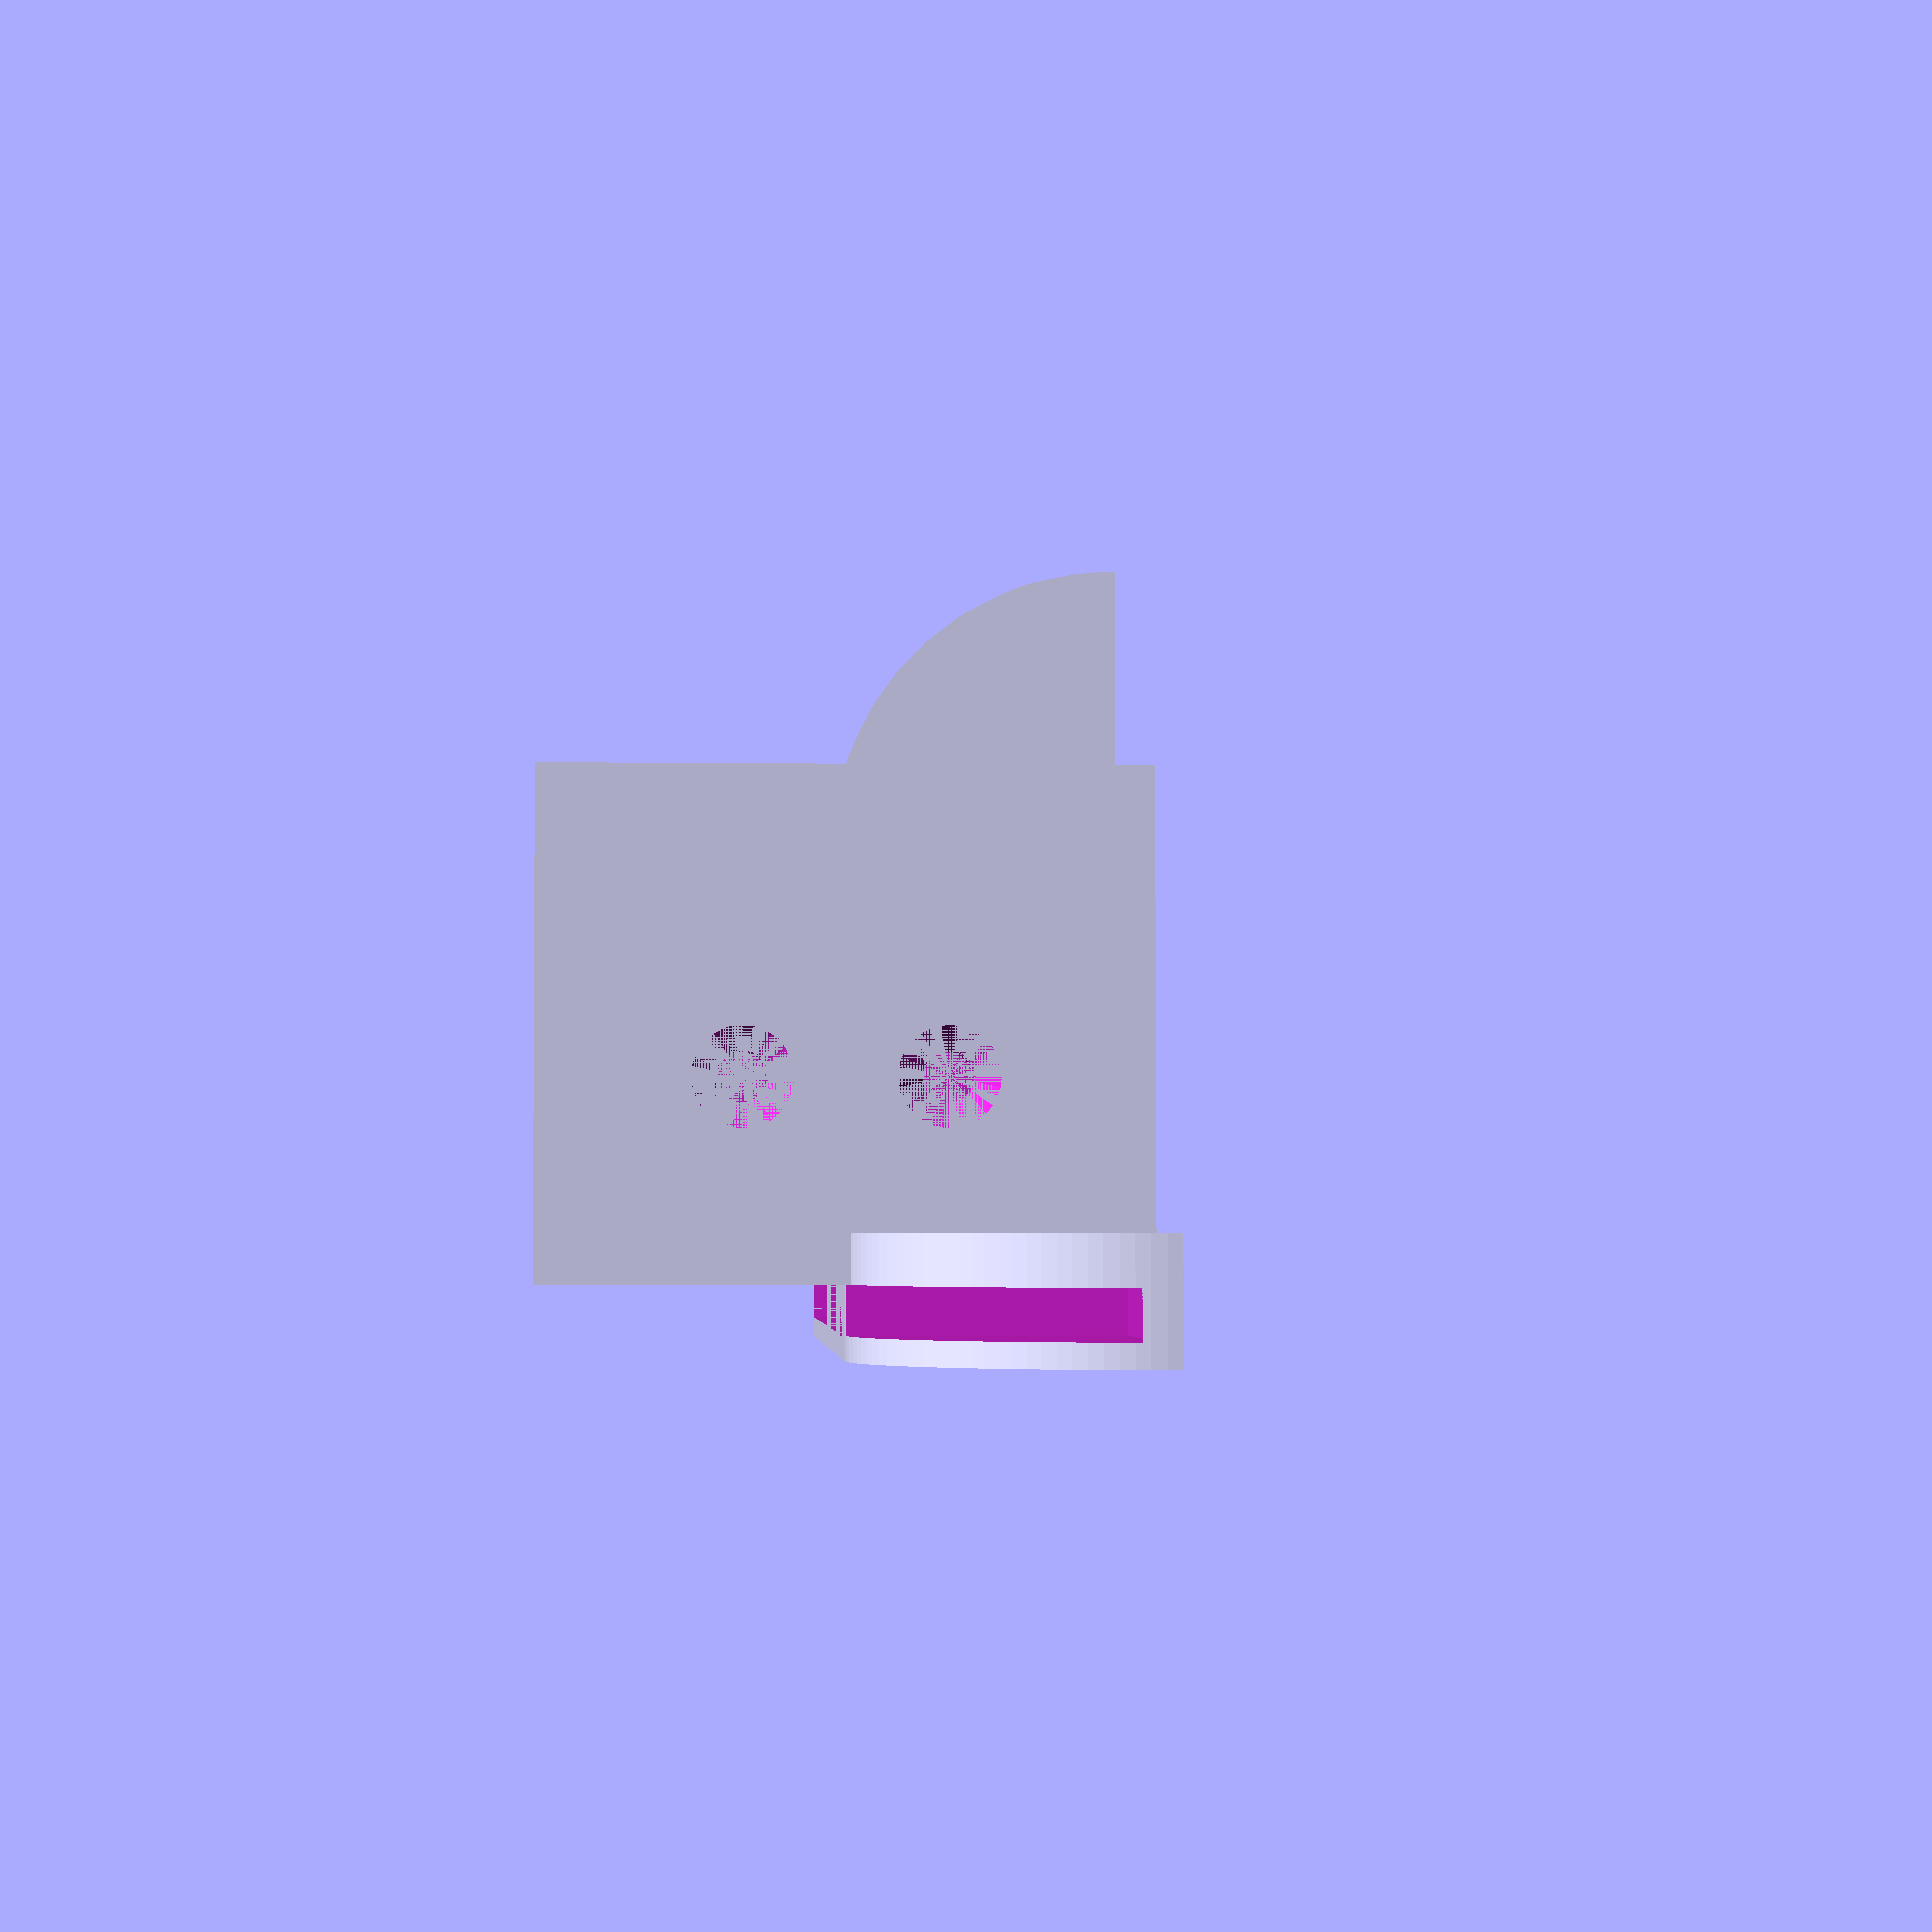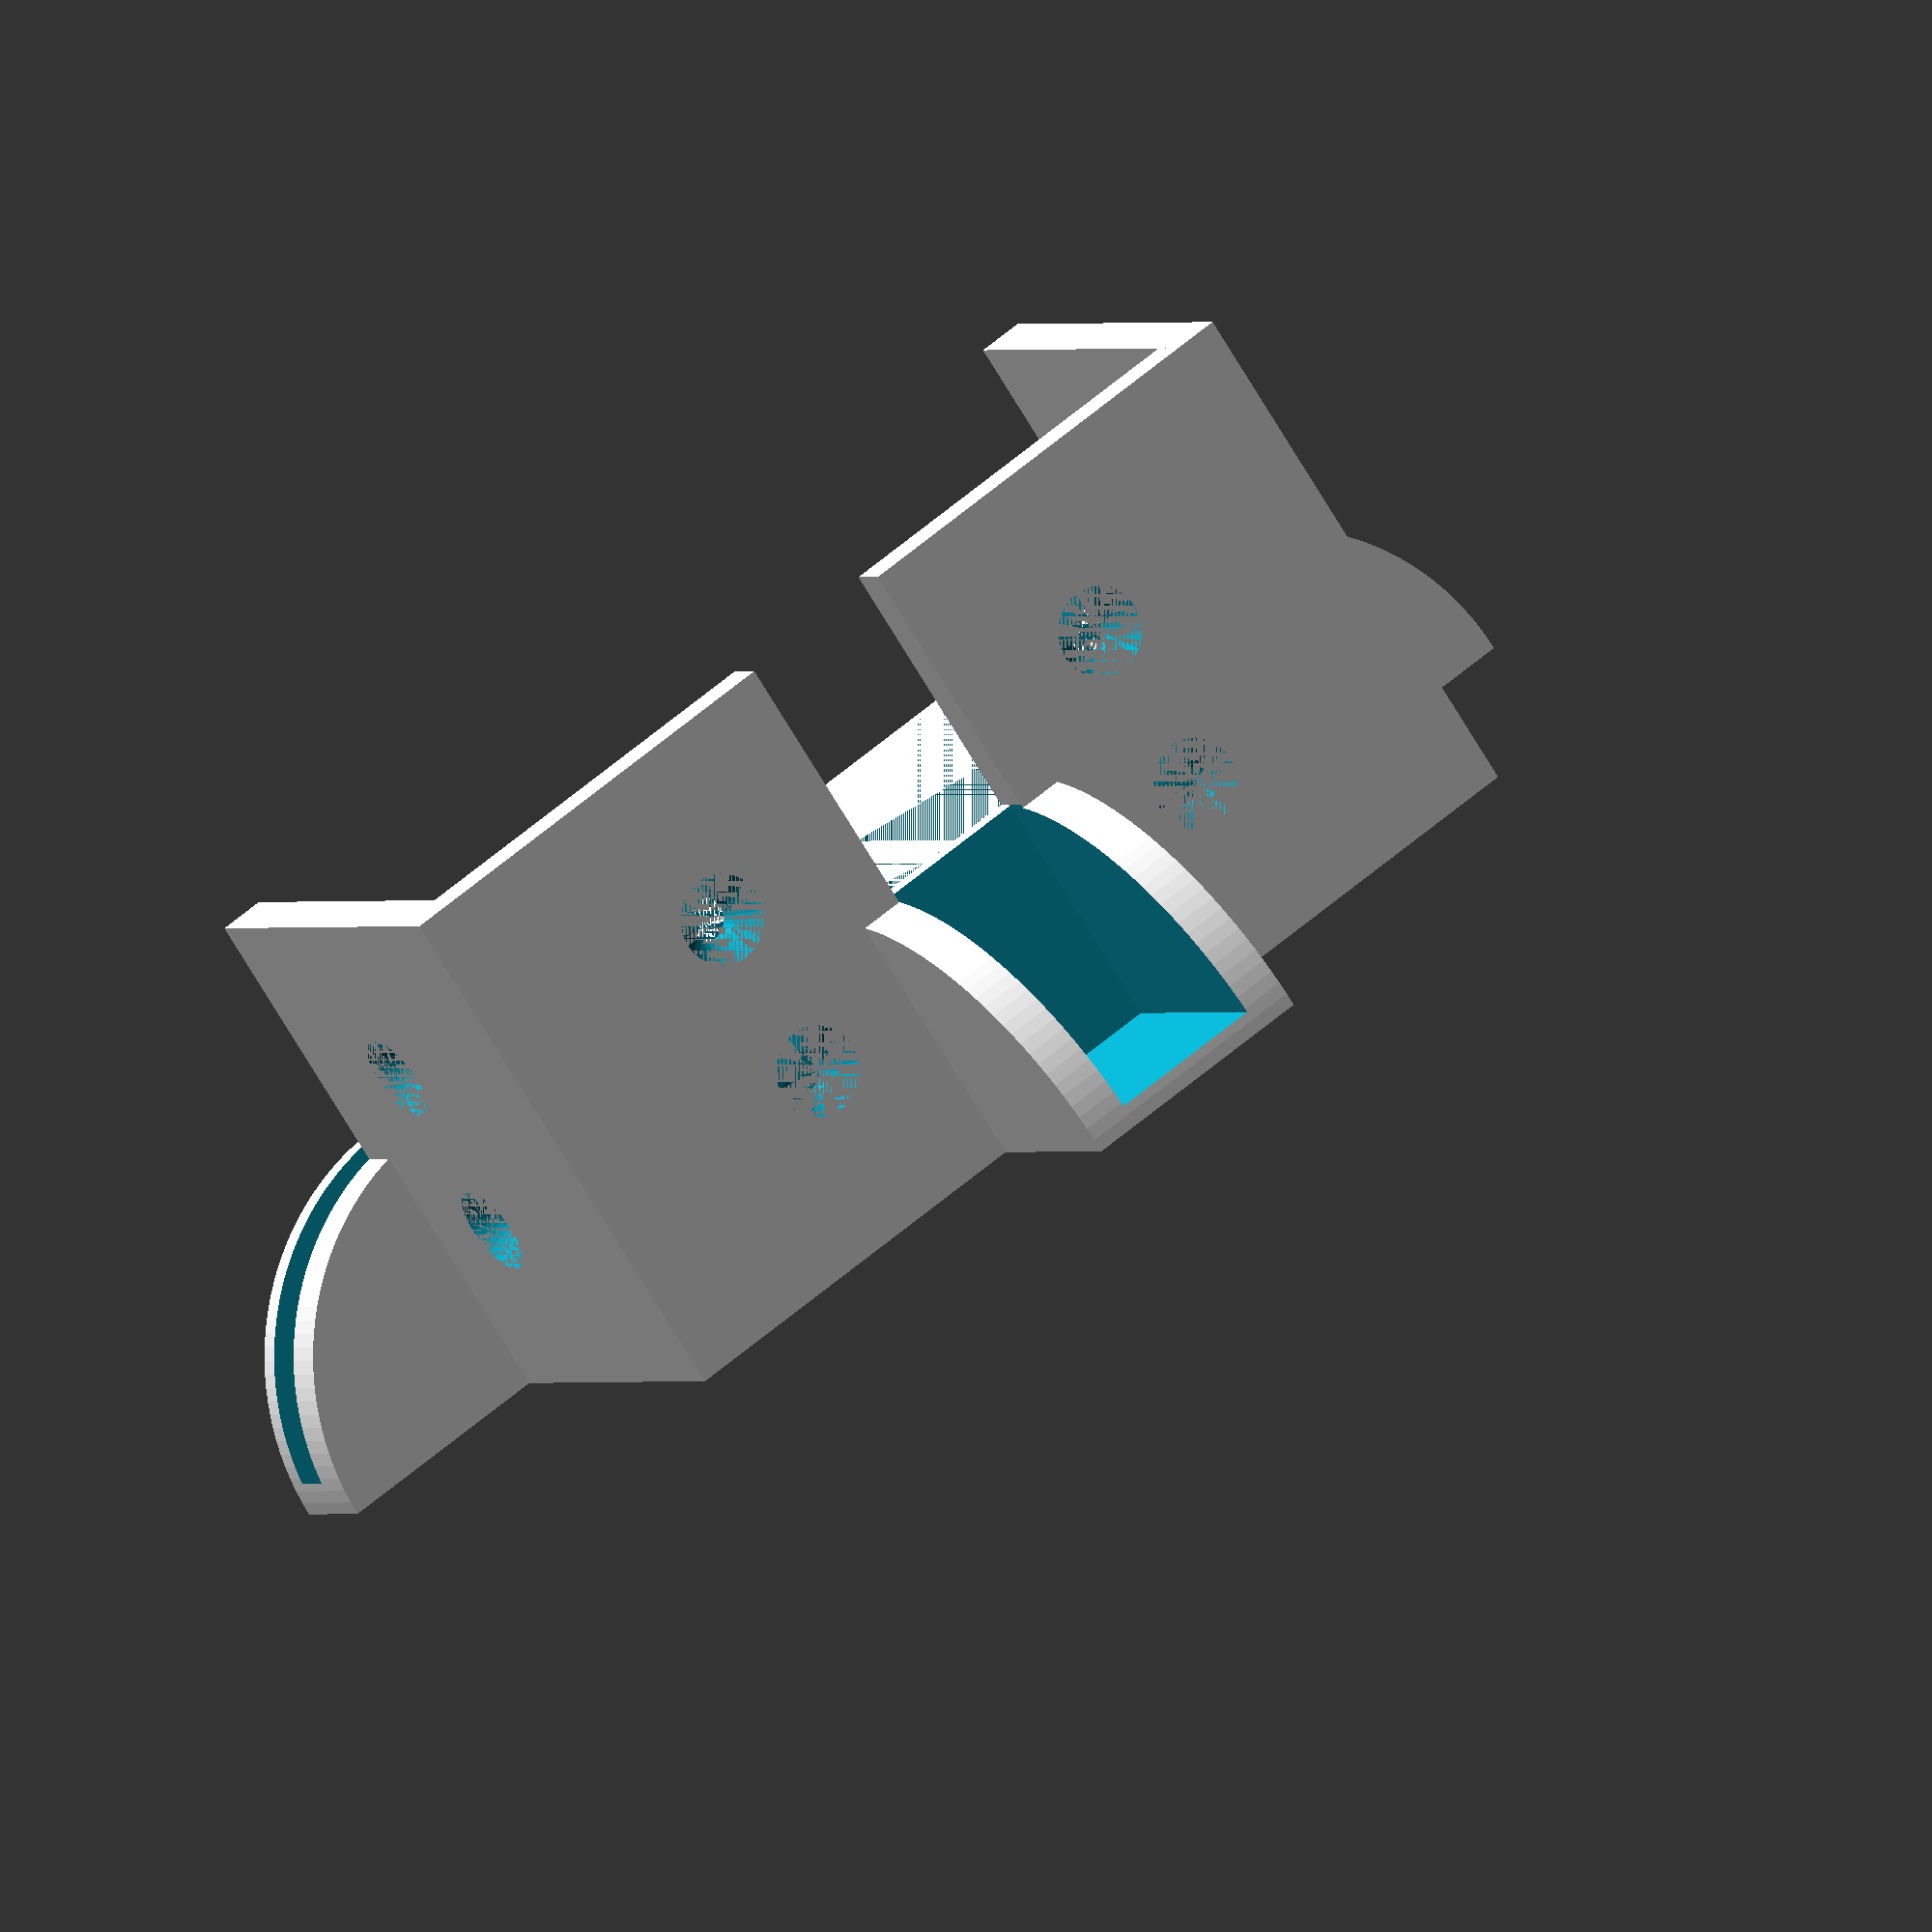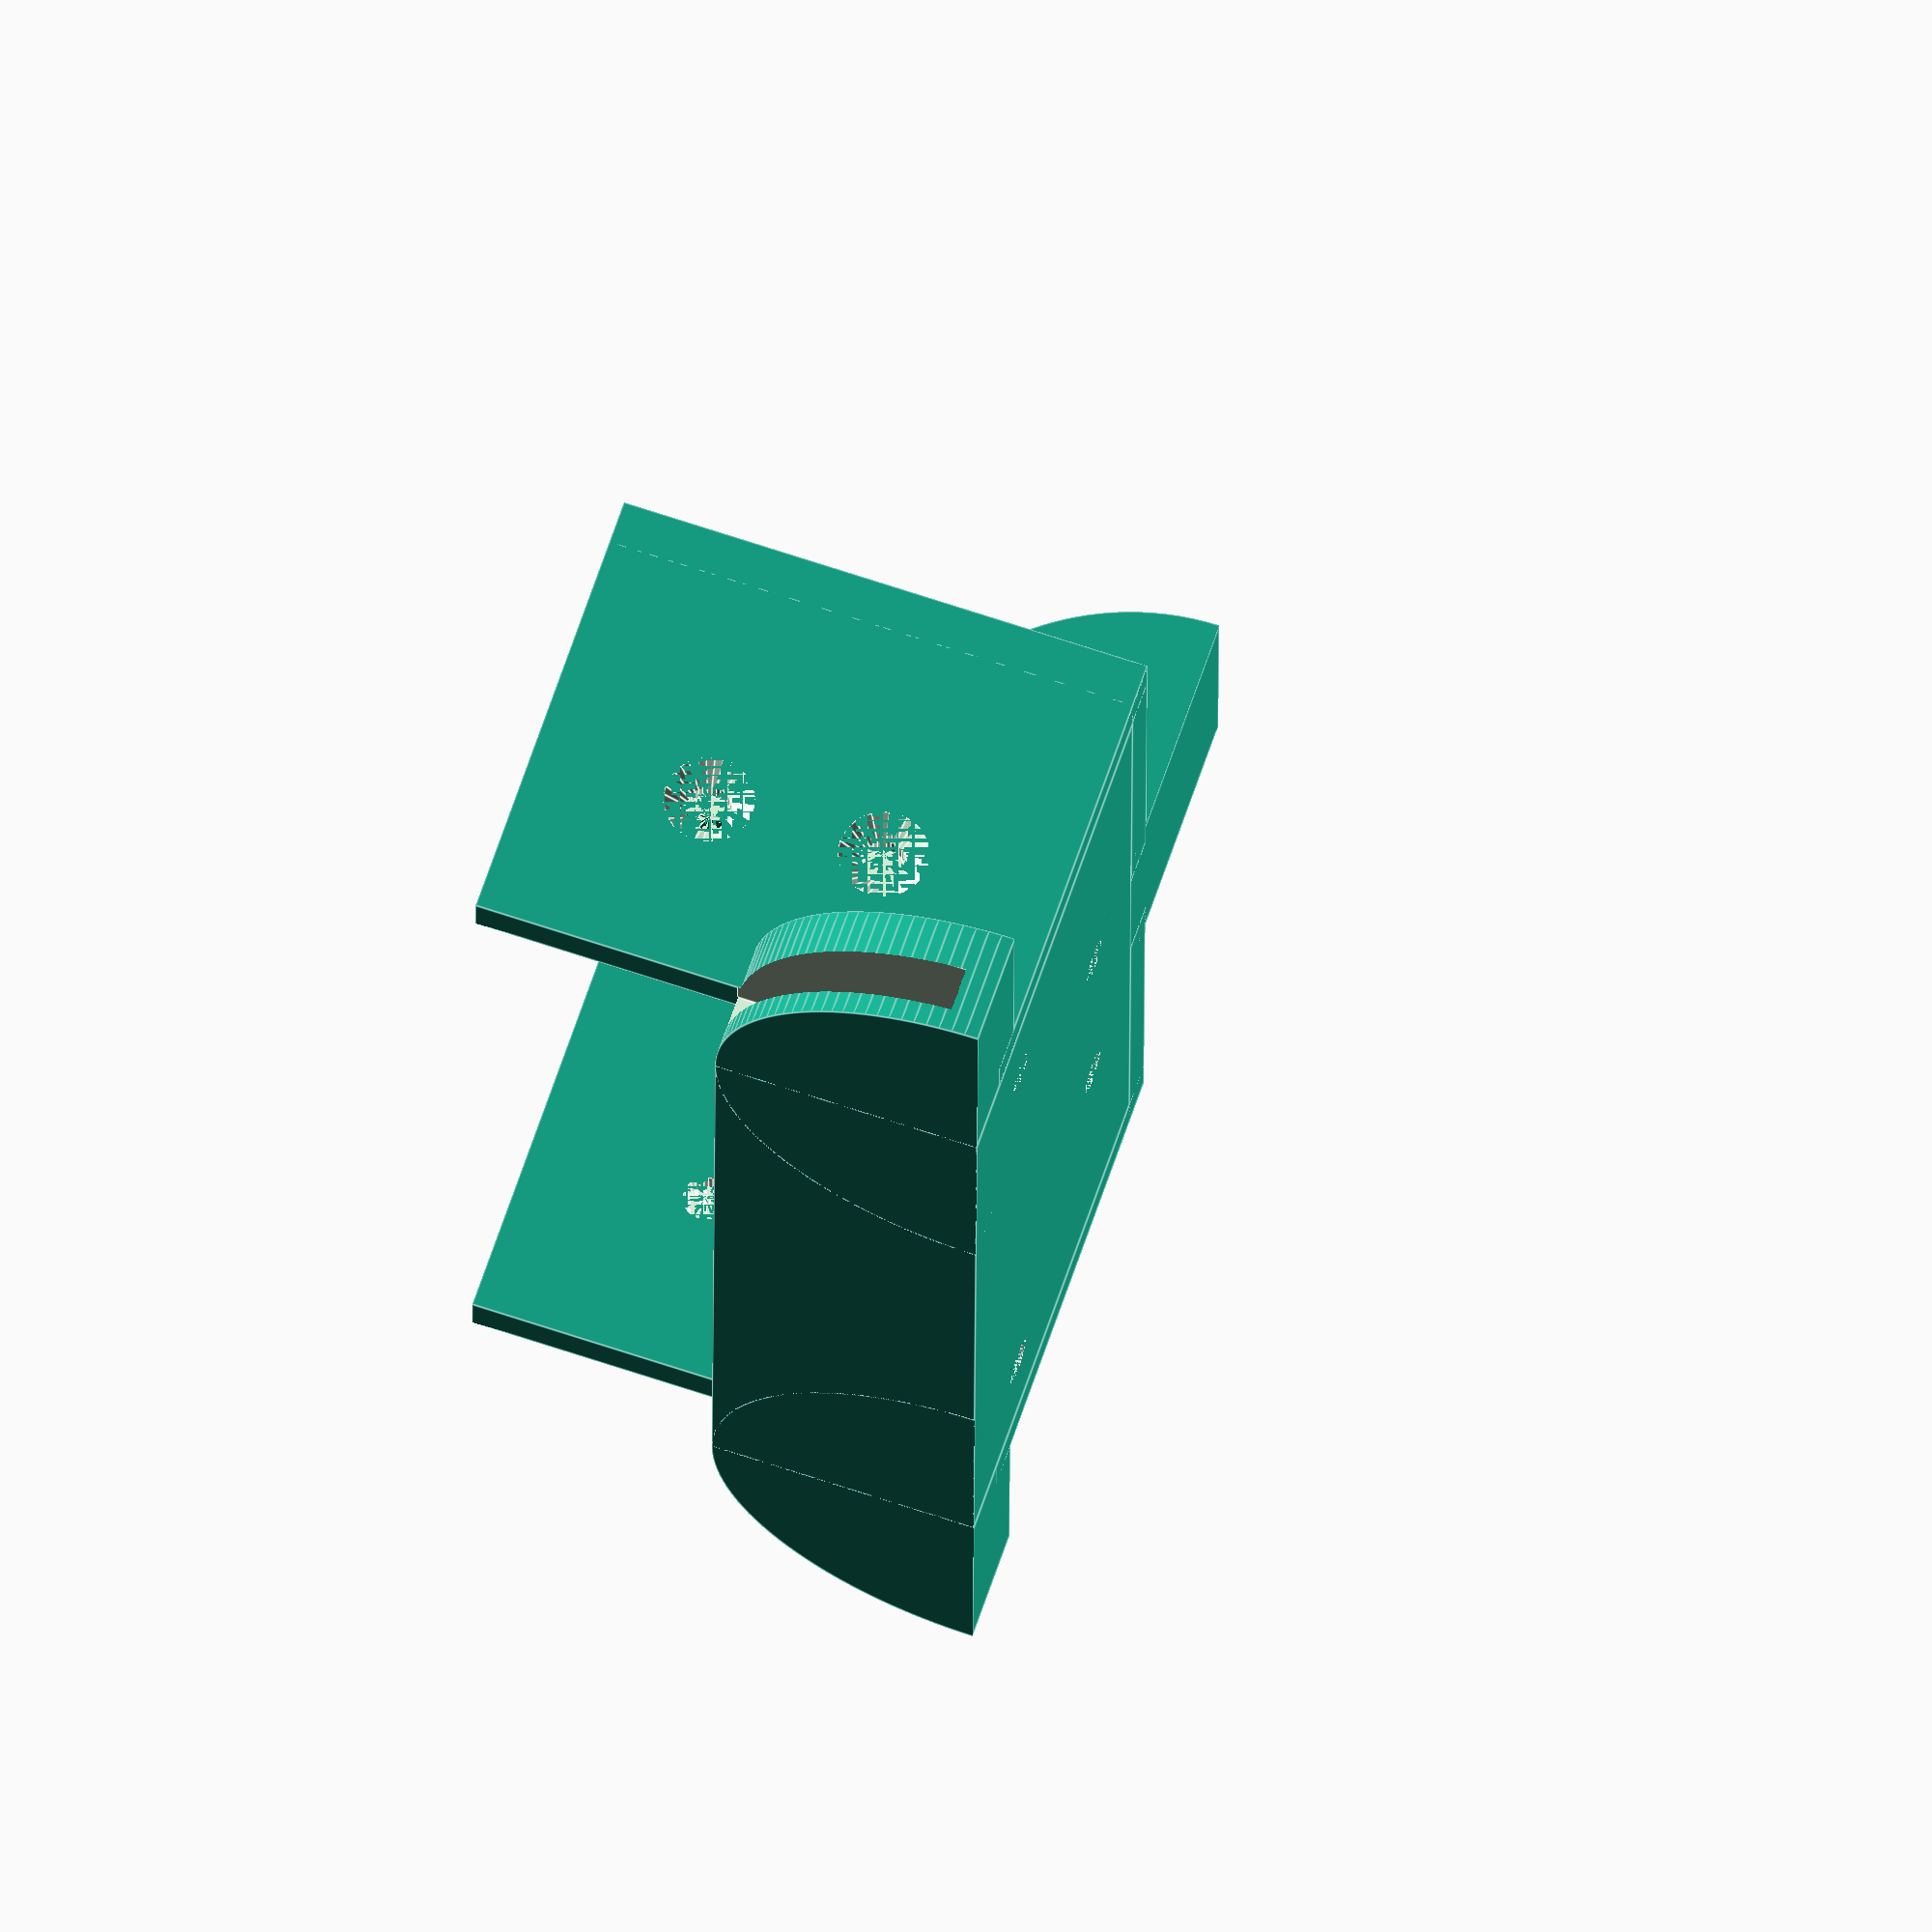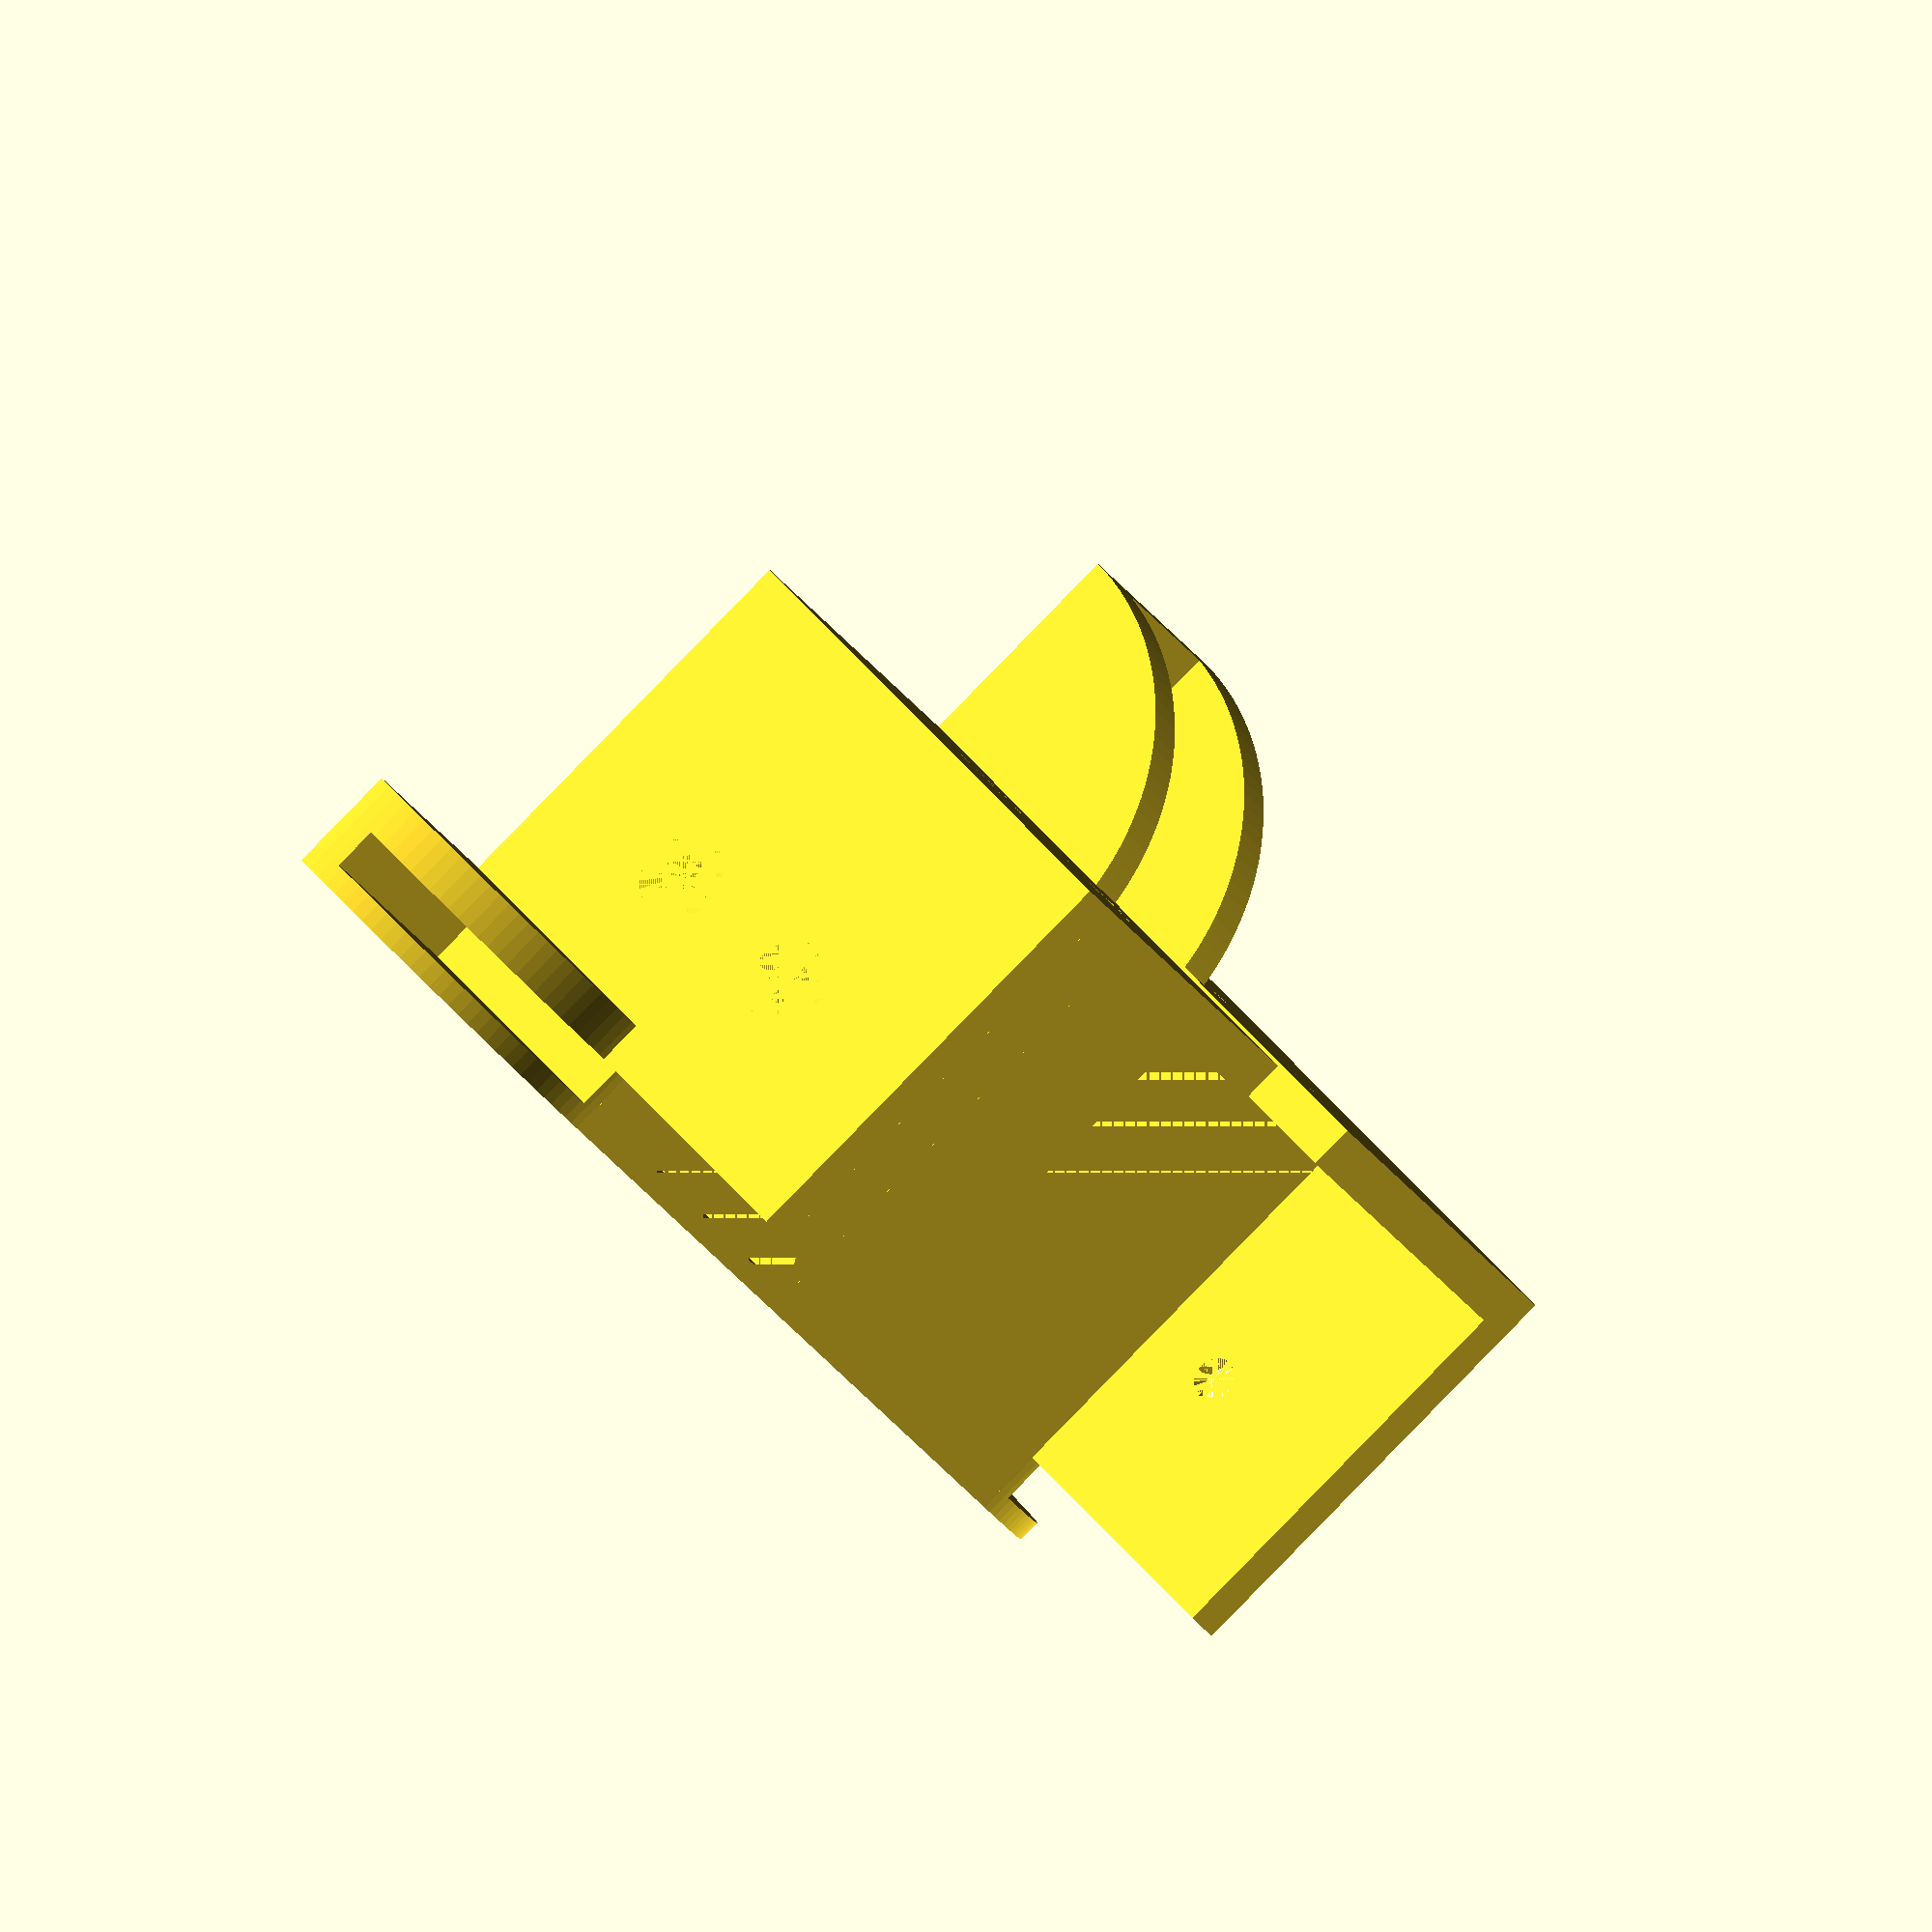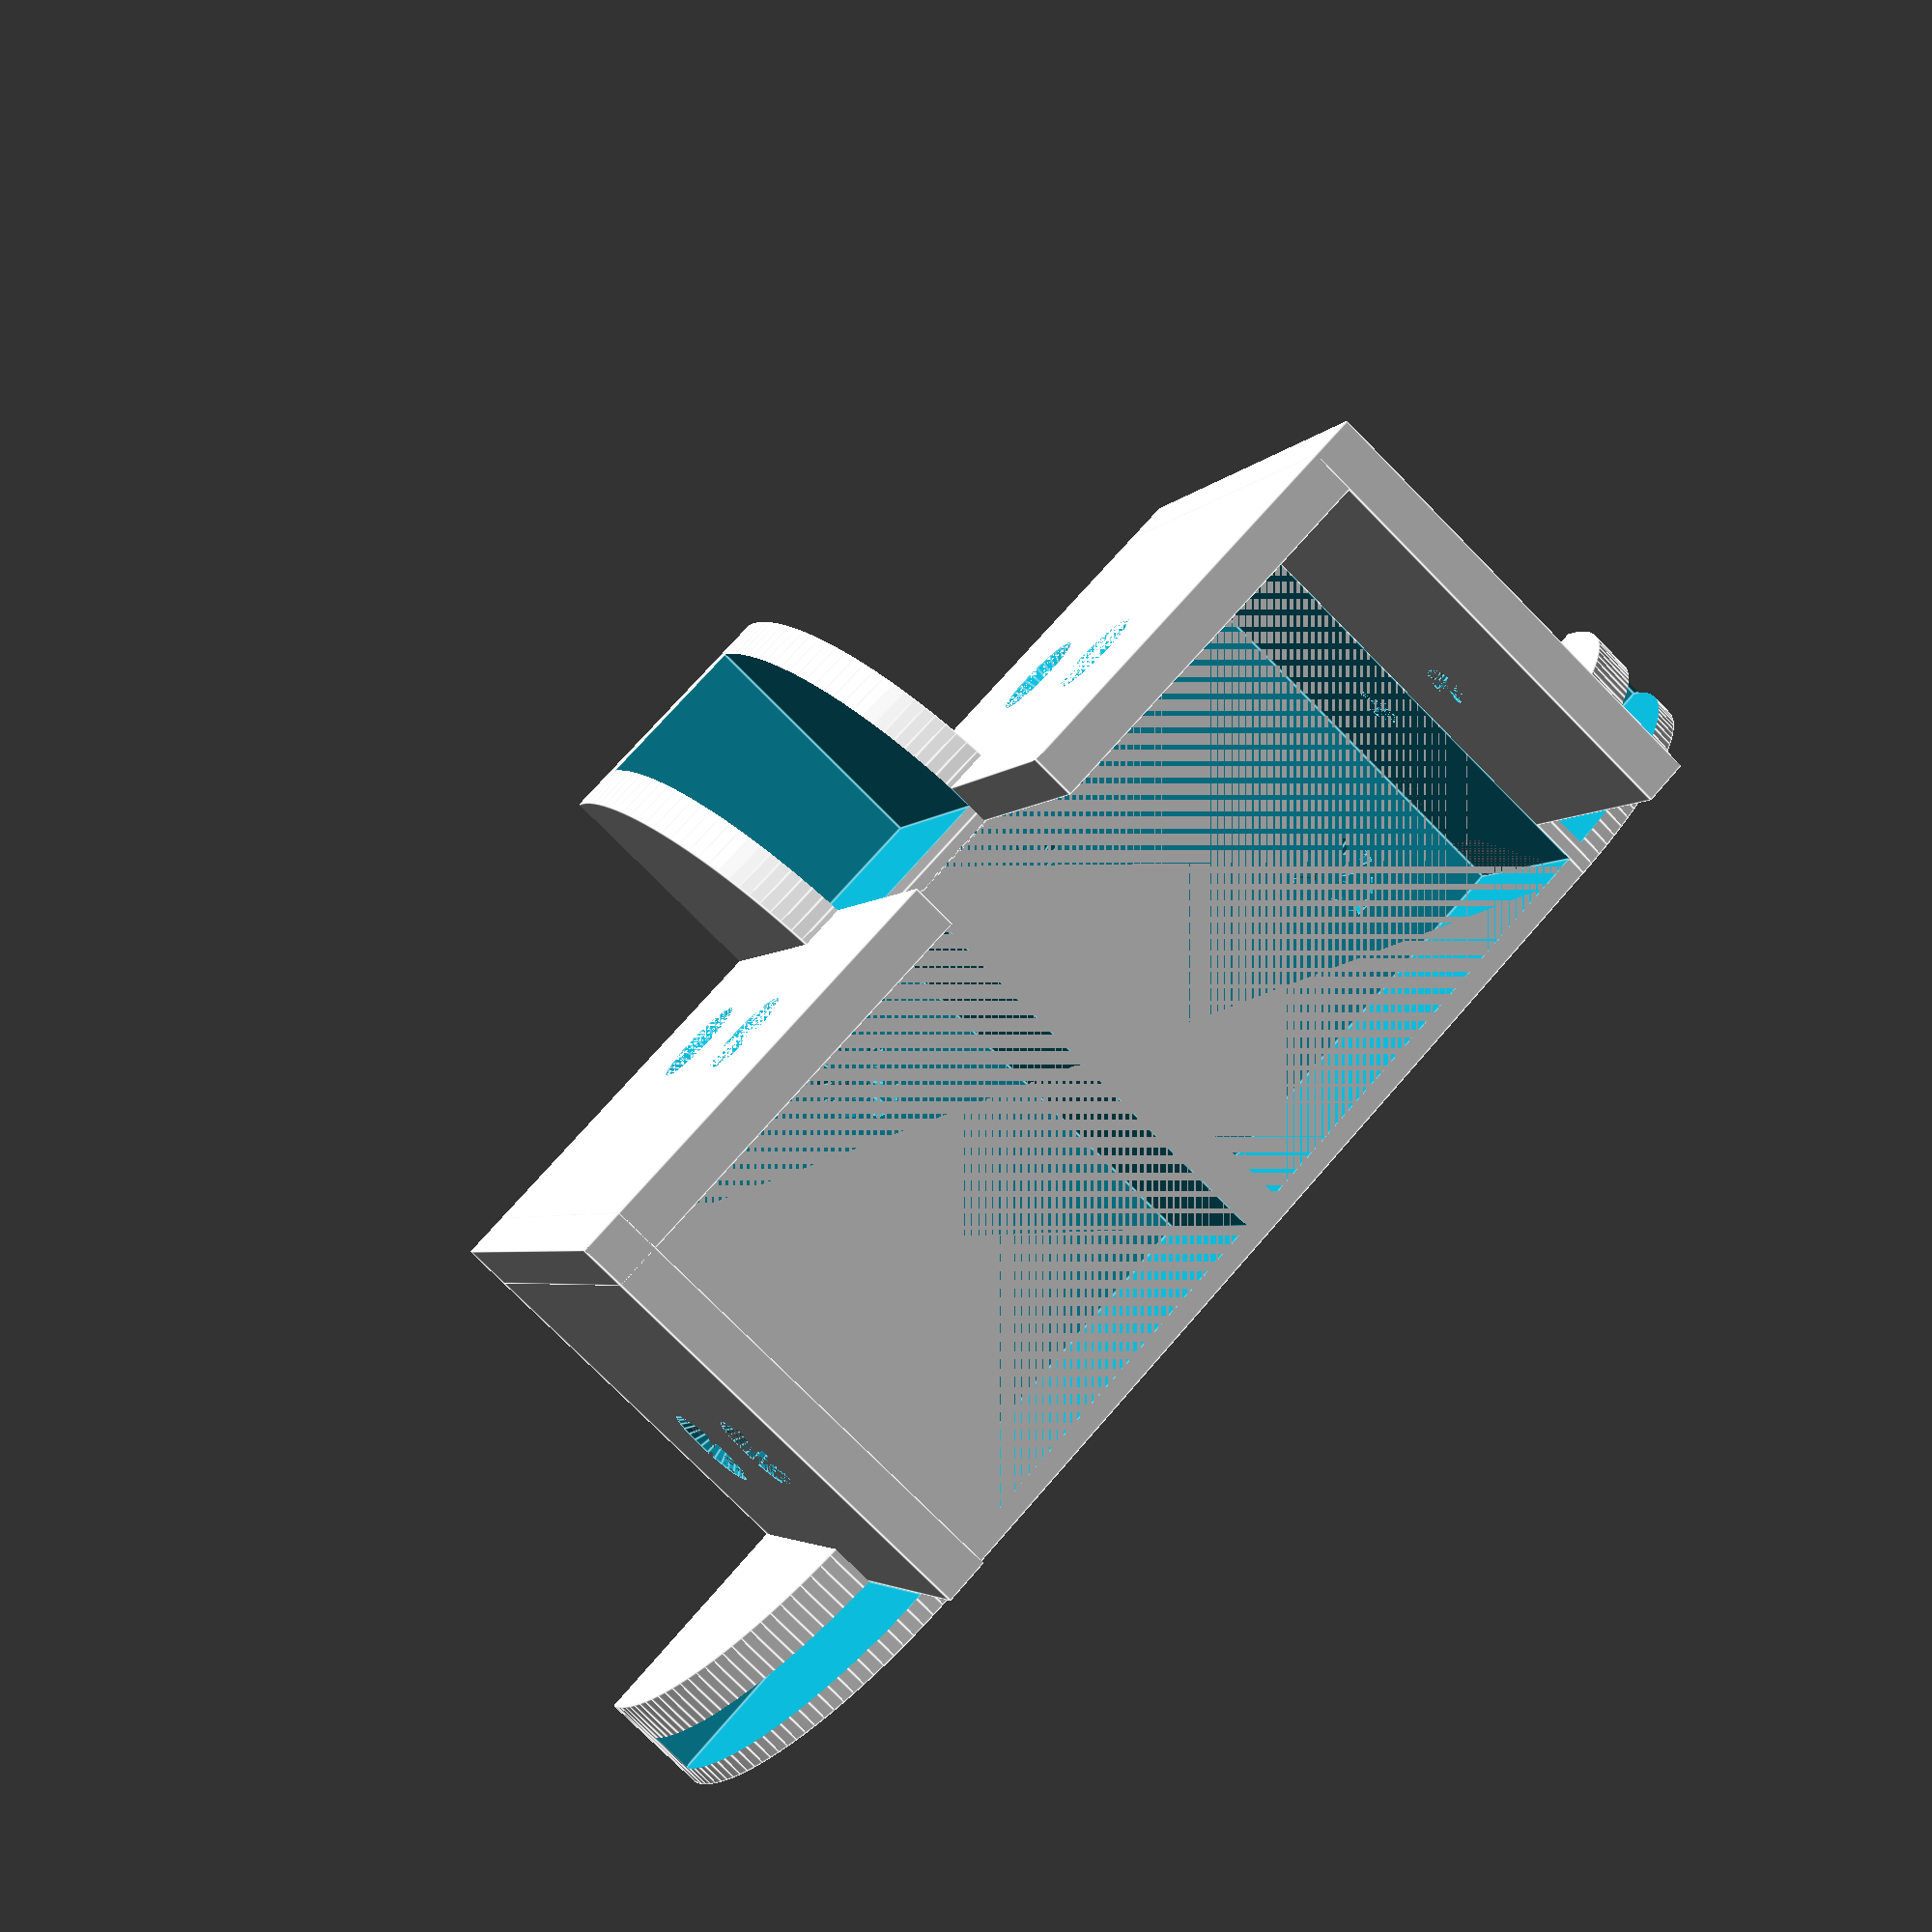
<openscad>
module m5csk() {
    cylinder(d=5, h=5, $fn=32);
    cylinder(d2=10, d1=0, h=5, $fn=32);
}

module quarter_cylinder(r, h) {
    $fn=128;
    intersection() {
        cylinder(r=r, h=h);
        translate([0, 0, -0.05]) cube([r, r, h+0.1]);
    }
}

module centre_foot(){ 
    difference() {
        union() {
            translate([-52.75, 0, 0]) cube([105.5, 52.75, 30]);
            translate([52.75, 12.5, 0]) rotate([90, 0, 0]) quarter_cylinder(30, 12.5);
            translate([-52.75, 12.5, 0]) rotate([90, -90, 0]) quarter_cylinder(30, 12.5); 
            translate([14, 52.5, 0]) rotate([0, -90, 0]) quarter_cylinder(30, 28);
            translate([9, 52.75, 0]) cube([57.75-9, 5, 60]);
            translate([-14-(57.75-14), 52.75, 0]) cube([57.75-9, 5, 60]);
            translate([52.75, 7.5, 0]) cube([5, 57.75-7.5, 60]);
            translate([-52.75-5, 7.5, 0]) cube([5, 57.75-7.5, 60]);  
        }
        translate([2.25, 2.25, 5]) cube([50.5, 50.5, 25]);
        translate([-55+2.25, 2.25, 5]) cube([50.5, 50.5, 25]);
        translate([55, 2.5, 2.5]) cube([27.5, 5, 27.5]);
        translate([-55-27.5, 2.5, 2.5]) cube([27.5, 5, 27.5]);
        translate([-9, 55, 2.5]) cube([18, 27.5, 27.5]);
        translate([15, 40, 0]) m5csk();
        translate([40, 15, 0]) m5csk();
        translate([-15, 40, 0]) m5csk();
        translate([-40, 15, 0]) m5csk();
        translate([27.5, 52.75, 20]) rotate([-90, 0, 0]) m5csk();
        translate([27.5, 52.75, 40]) rotate([-90, 0, 0]) m5csk();
        translate([52.75, 27.5, 20]) rotate([0, 90, 0]) m5csk();
        translate([52.75, 27.5, 40]) rotate([0, 90, 0]) m5csk();
        translate([-27.5, 52.75, 20]) rotate([-90, 0, 0]) m5csk();
        translate([-27.5, 52.75, 40]) rotate([-90, 0, 0]) m5csk();
        translate([-52.75, 27.5, 20]) rotate([0, -90, 0]) m5csk();
        translate([-52.75, 27.5, 40]) rotate([0, -90, 0]) m5csk();
    }
}

centre_foot();
</openscad>
<views>
elev=182.1 azim=179.1 roll=93.4 proj=p view=wireframe
elev=254.0 azim=330.5 roll=148.9 proj=o view=solid
elev=292.5 azim=269.4 roll=108.7 proj=o view=edges
elev=134.5 azim=239.1 roll=215.4 proj=o view=wireframe
elev=183.5 azim=133.0 roll=196.3 proj=p view=edges
</views>
